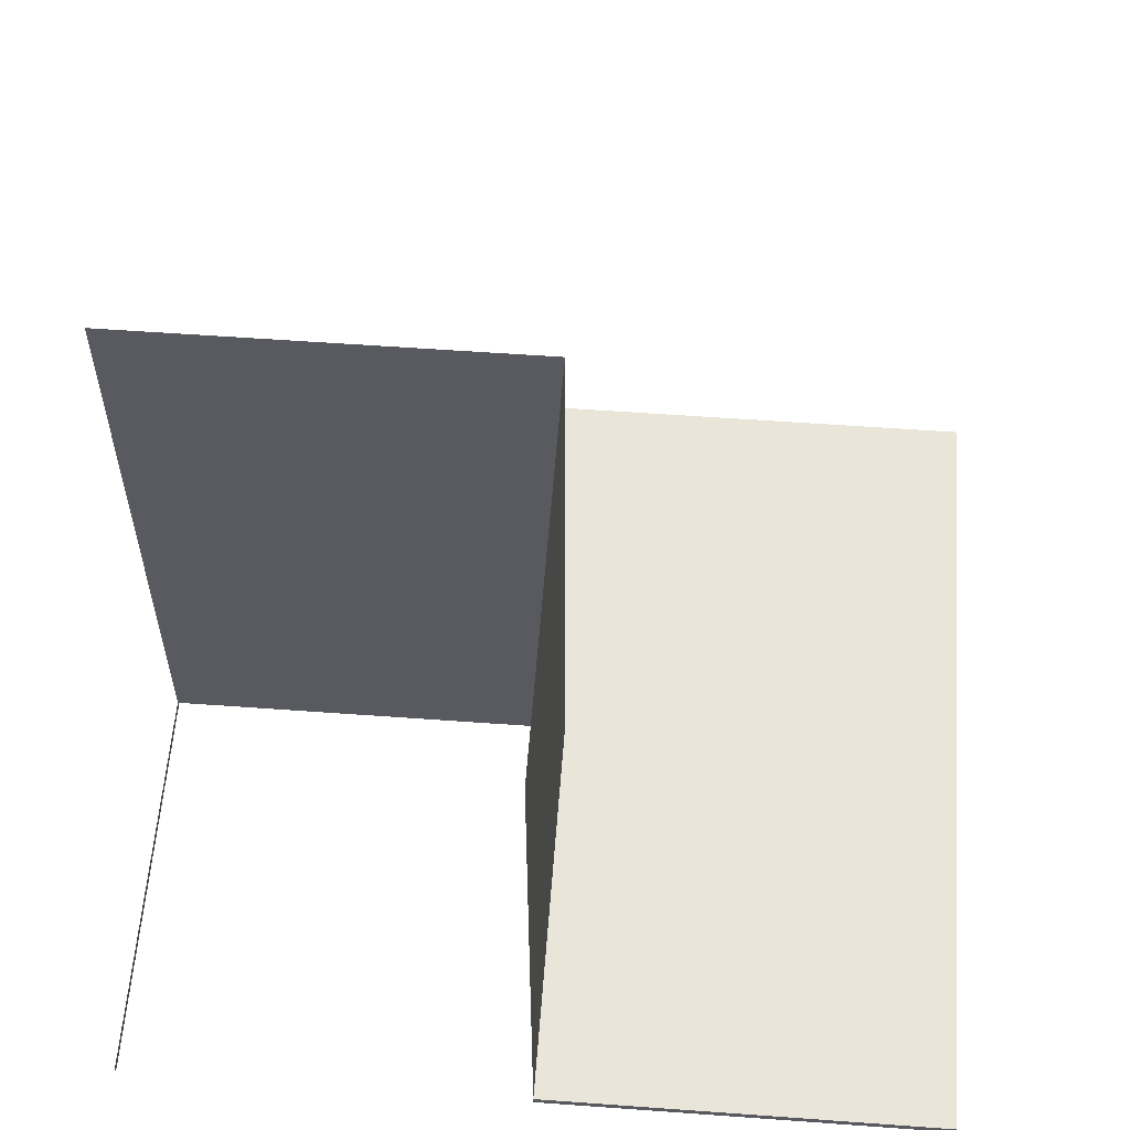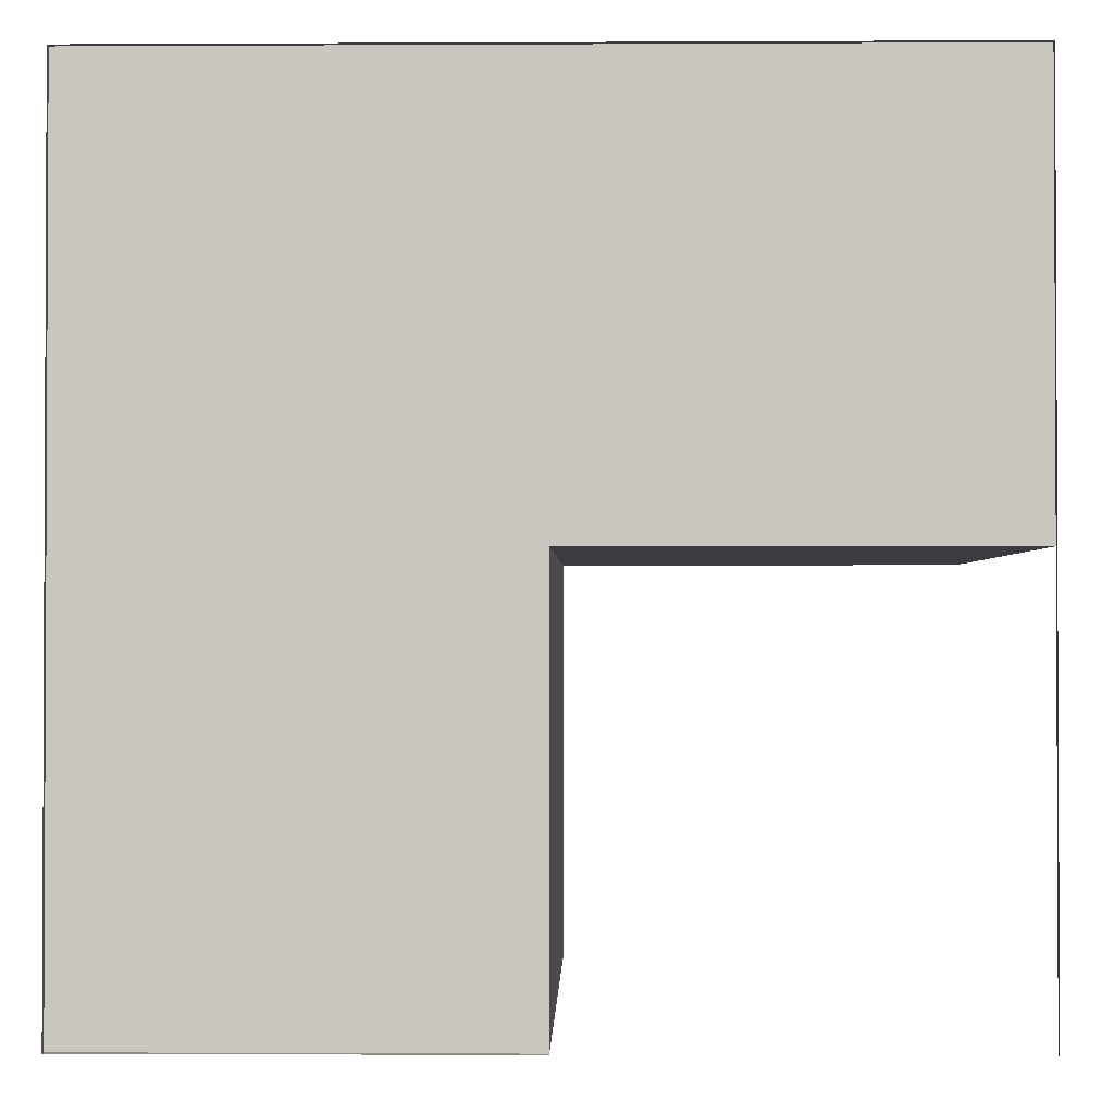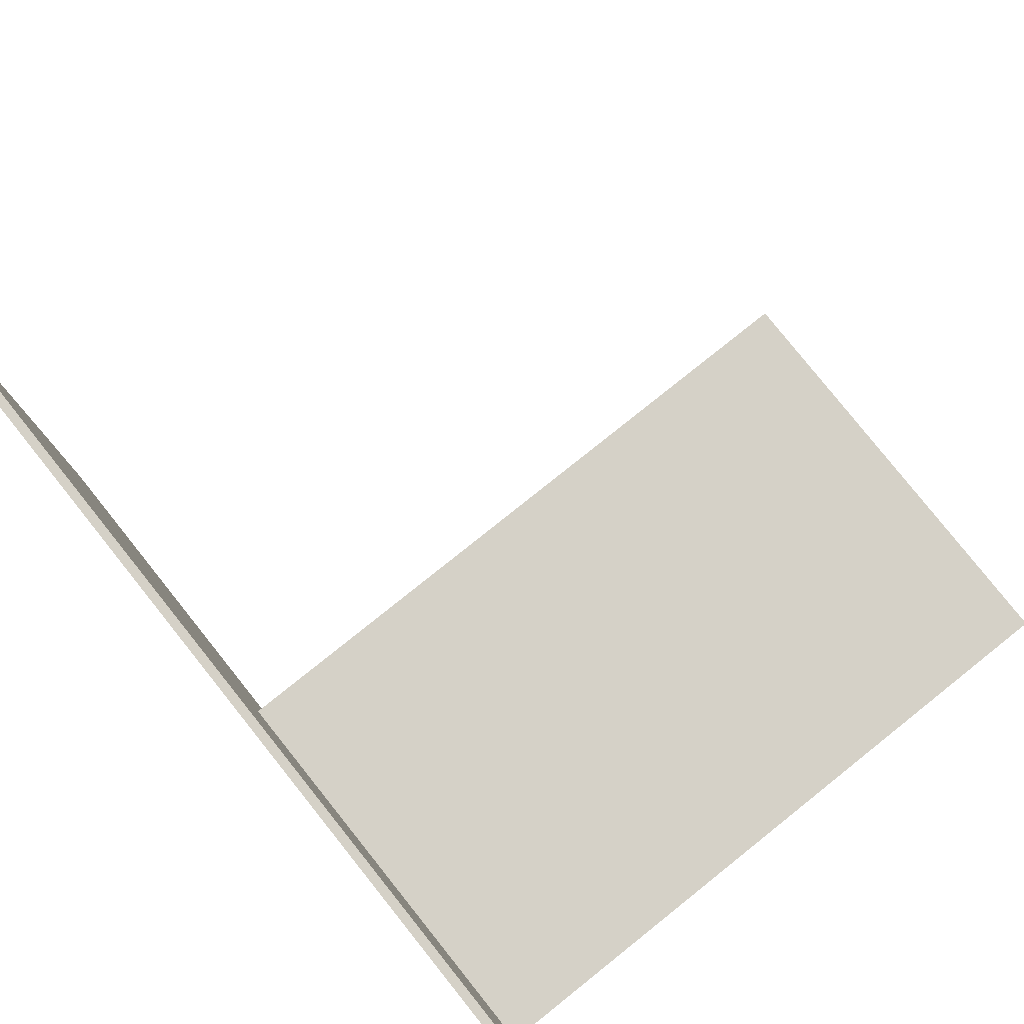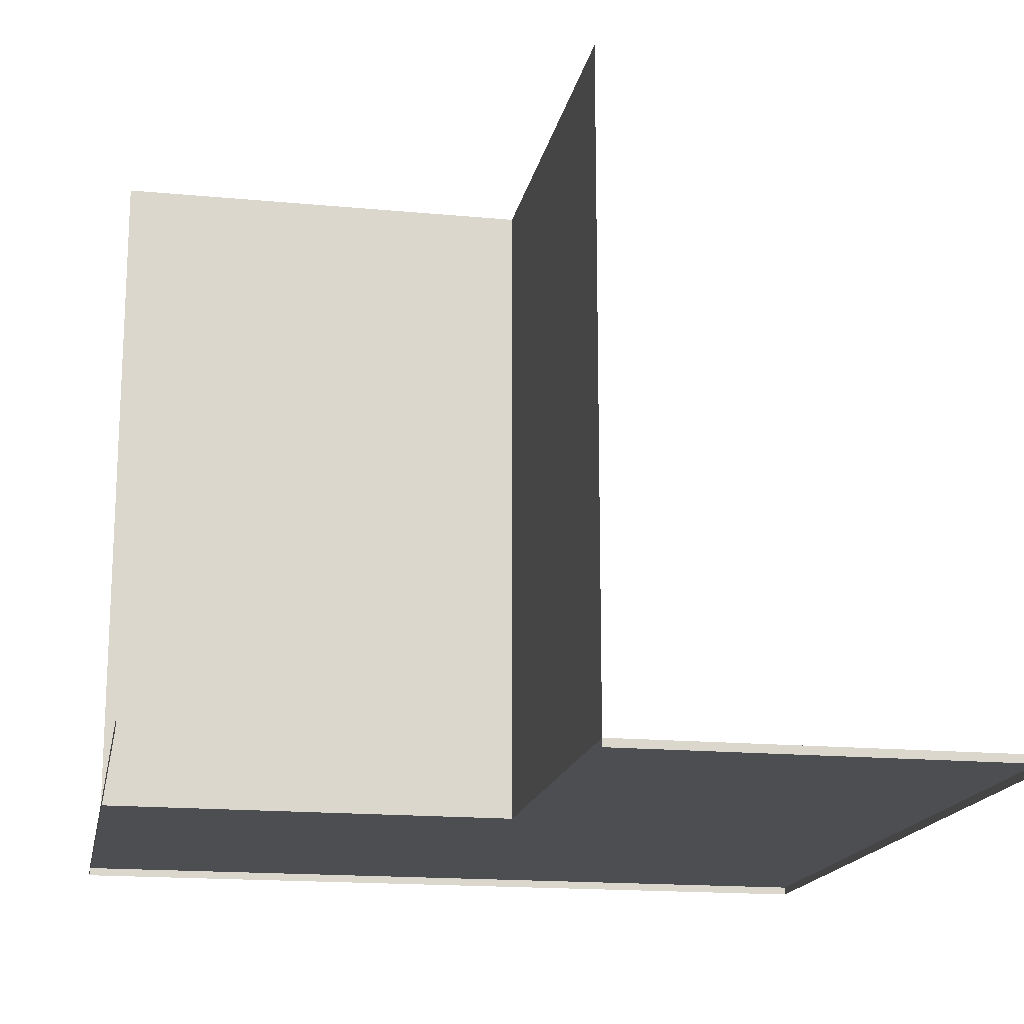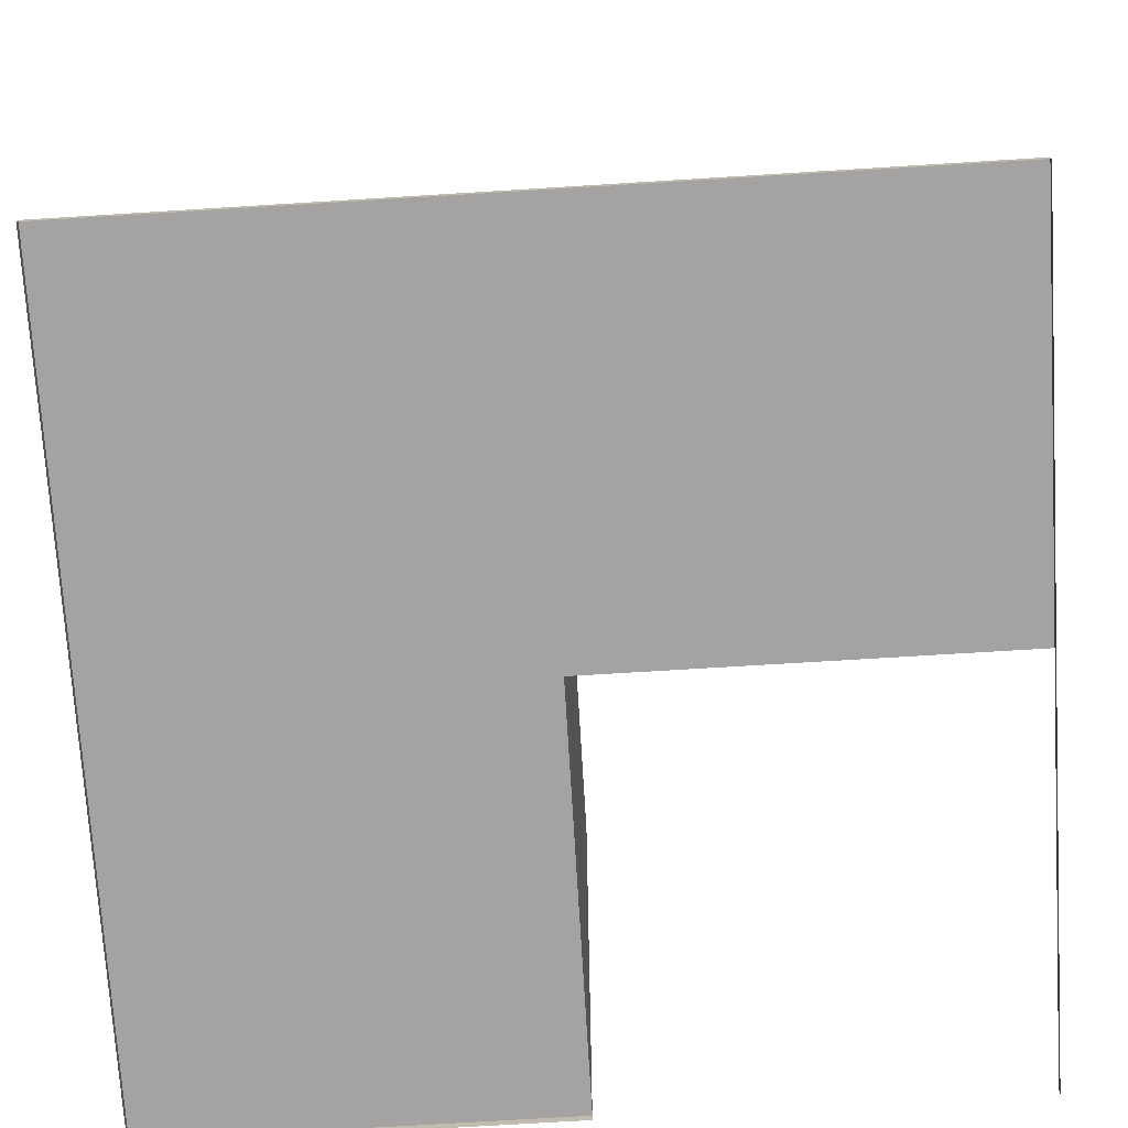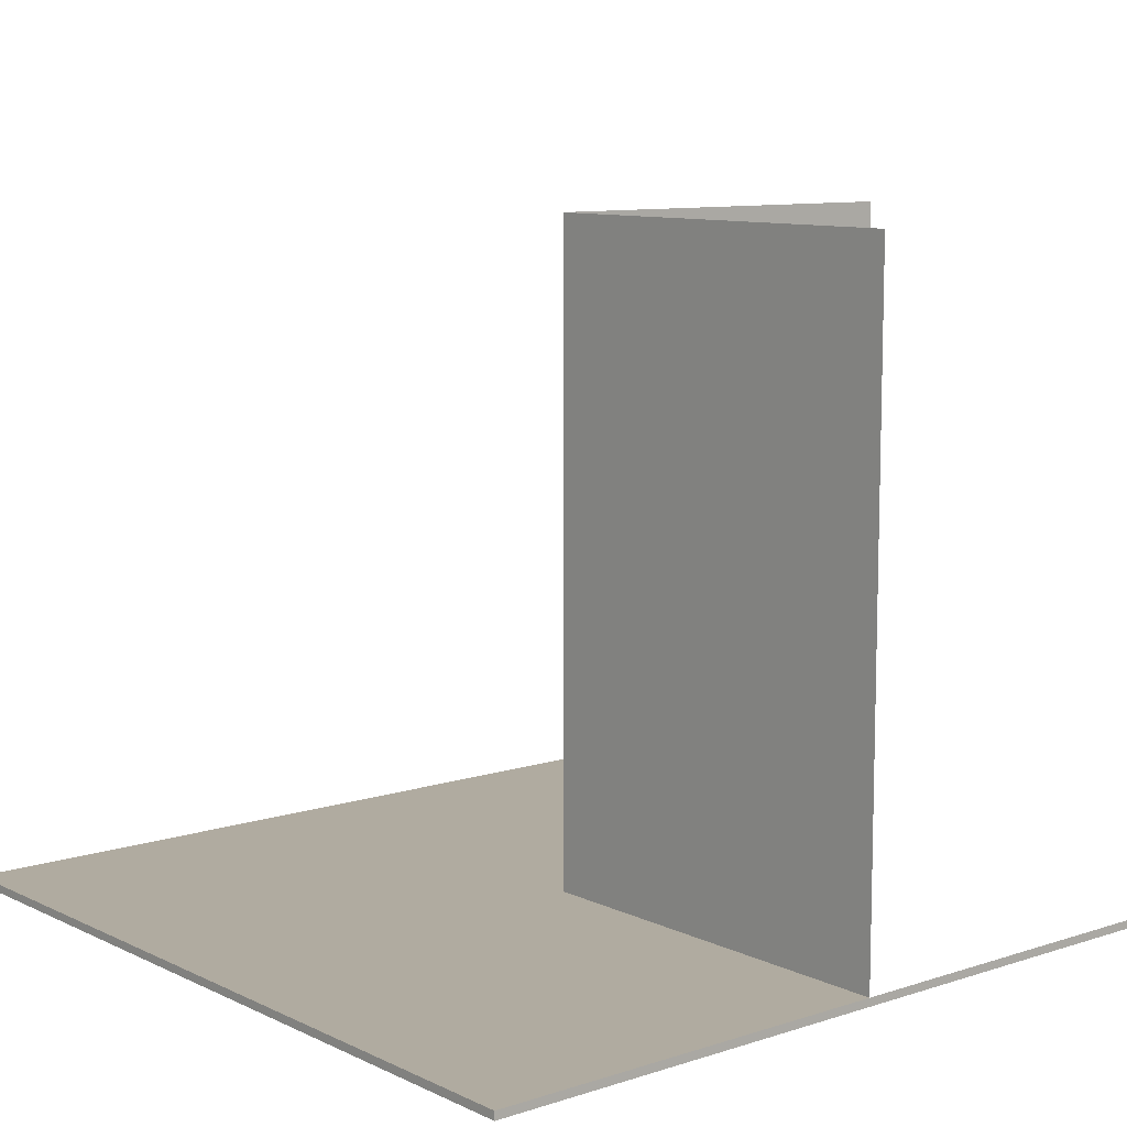
<metadata>
{"format":"obj","ext":"obj","renderer":"f3d","projection":"perspective","resolution":1024,"background":"white","views":[{"elev":58.0,"azim":-175.7,"up":"+Y"},{"elev":-1.5,"azim":1.1,"up":"+Z"},{"elev":79.6,"azim":51.4,"up":"+Z"},{"elev":-16.9,"azim":169.2,"up":"+Y"},{"elev":-73.1,"azim":3.5,"up":"+Y"},{"elev":9.8,"azim":50.2,"up":"+Y"}]}
</metadata>
<code>
o city_multi_s_Plane.007
v -0.8 0 0.8
v 0.8 0 0.8
v -0.8 0 -0.8
v 0.8 0 -0.8
v -0.8 0 -1e-06
v 0 0 0.8
v 0.8 0 -1e-06
v 0 0 -0.8
v -0.8 0 0.609
v 0.4 0 0.8
v 0.8 0 -0.4
v -0.4 0 -0.8
v -0.8 0 -0.4
v -0.4 0 0.8
v 0.8 0 0.609
v 0 0.016 -0.4
v 0 0.016 -1e-06
v 0 0.016 0.609
v -0.8 0.016 0.609
v -0.8 0.016 0.8
v 0.4 0.016 0.8
v 0.8 0.016 0.8
v 0.8 0.016 -0.4
v 0.8 0.016 -0.8
v -0.4 0.016 -0.8
v -0.8 0.016 -0.8
v -0.8 0.016 -0.4
v -0.8 0.016 -1e-06
v -0.4 0.016 0.8
v 0 0.016 0.8
v 0.8 0.016 0.609
v 0.8 0.016 -1e-06
v 0 0.016 -0.8
v -0.4 0.016 -1e-06
v 0.4 0.016 -1e-06
v -0.4 0.016 -0.4
v 0.4 0.016 0.609
v -0.4 0.016 0.609
v 0 1.294 -0.4
v 0 1.294 -1e-06
v 0 1.294 -0.8
v 0.4 1.294 -1e-06
v 0.8 1.294 -1e-06
f 38 29 30 18
f 37 21 22 31
f 36 27 28 34
f 16 36 34 17
f 33 25 36 16
f 25 26 27 36
f 35 37 31 32
f 17 18 37 35
f 18 30 21 37
f 34 38 18 17
f 28 19 38 34
f 19 20 29 38
f 12 3 26 25
f 2 15 31 22
f 13 5 28 27
f 5 9 19 28
f 14 6 30 29
f 6 10 21 30
f 15 7 32 31
f 7 11 23 32
f 9 1 20 19
f 8 12 25 33
f 10 2 22 21
f 3 13 27 26
f 11 4 24 23
f 1 14 29 20
f 35 32 43 42
f 16 17 40 39
f 17 35 42 40
f 33 16 39 41

</code>
